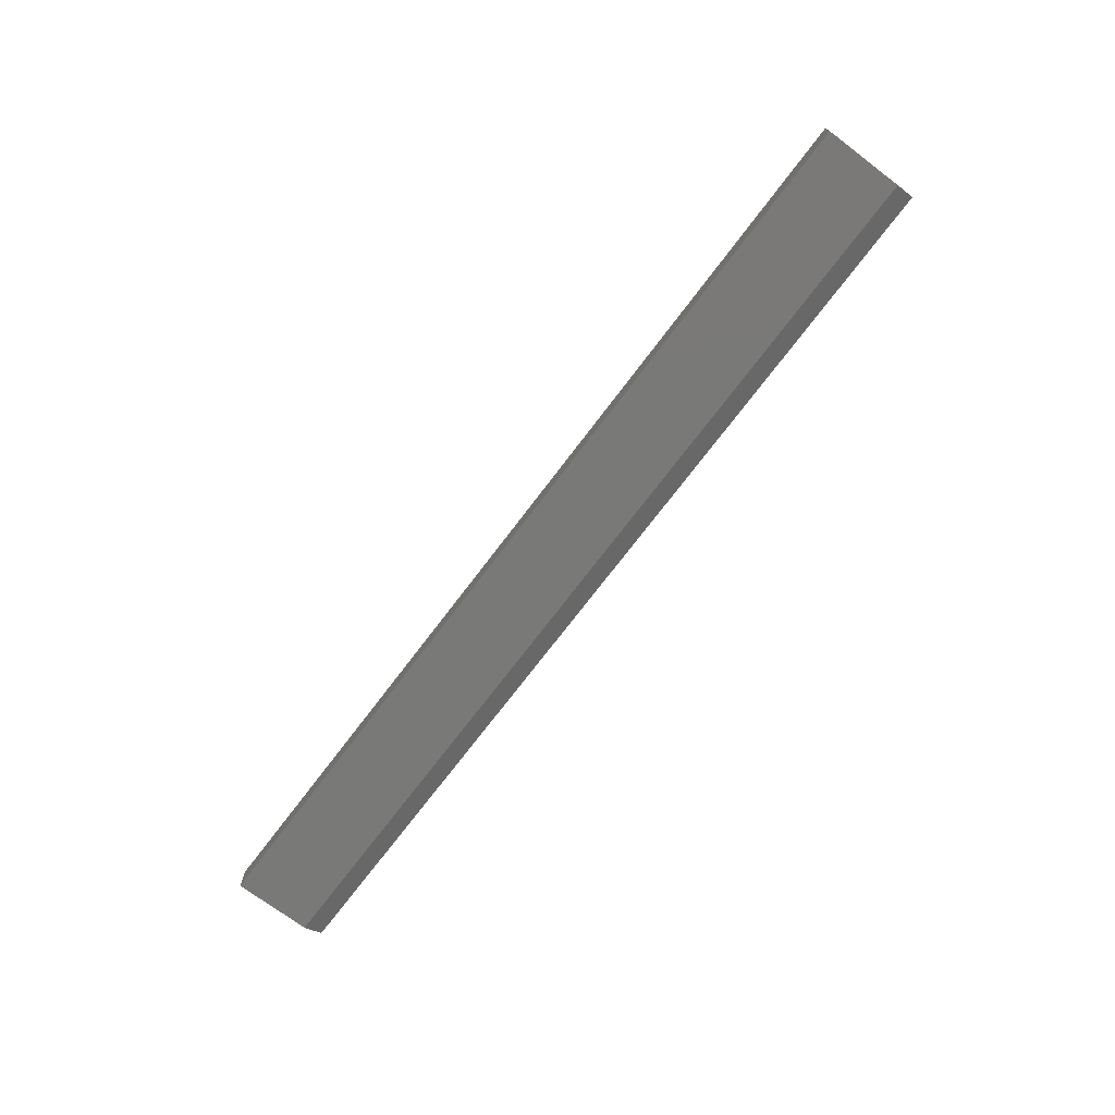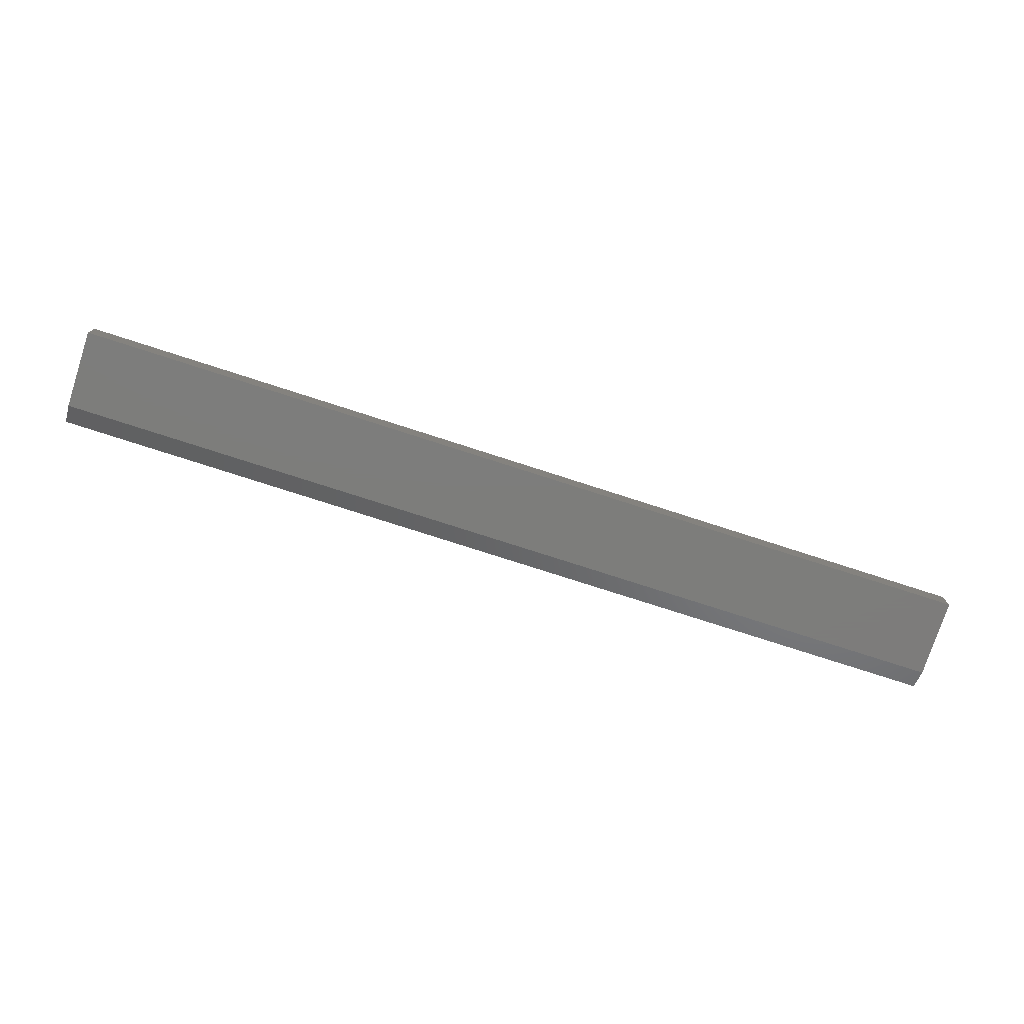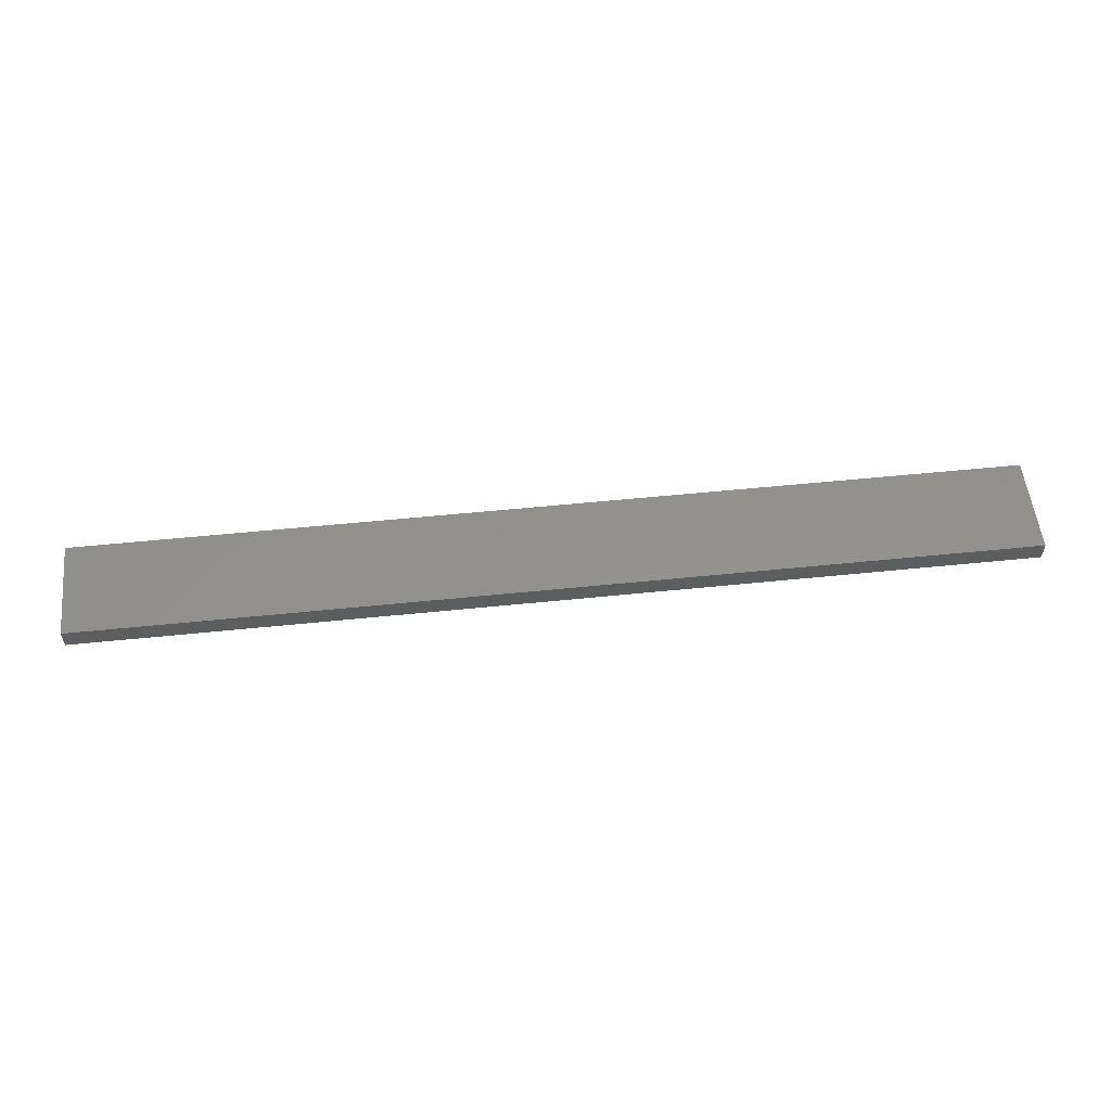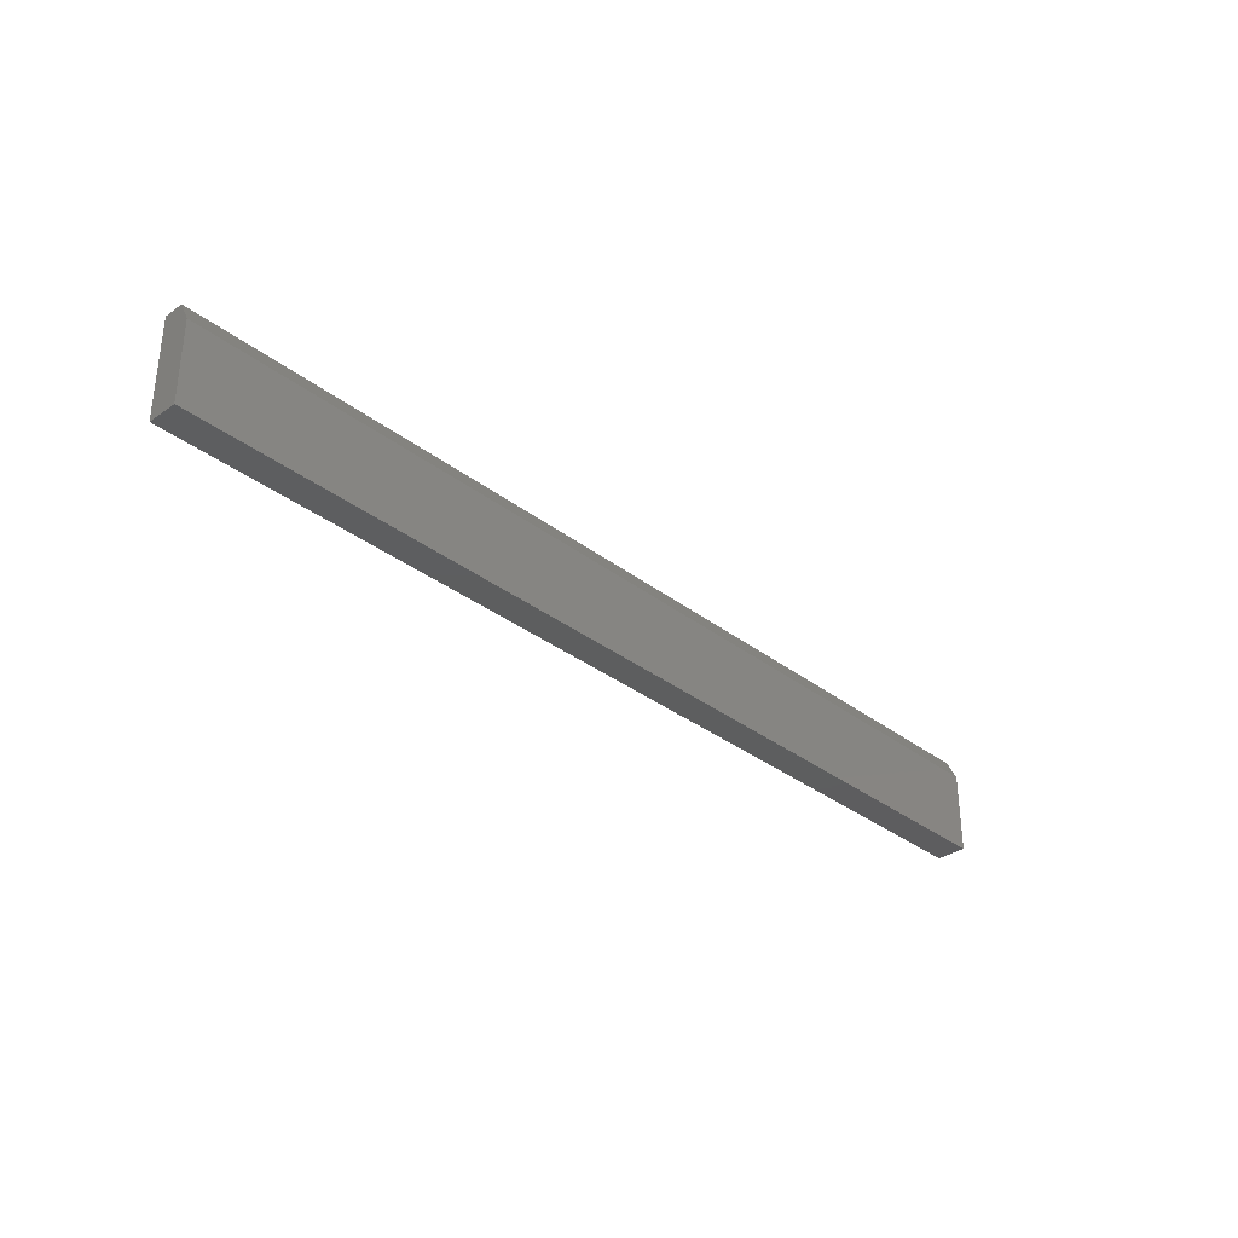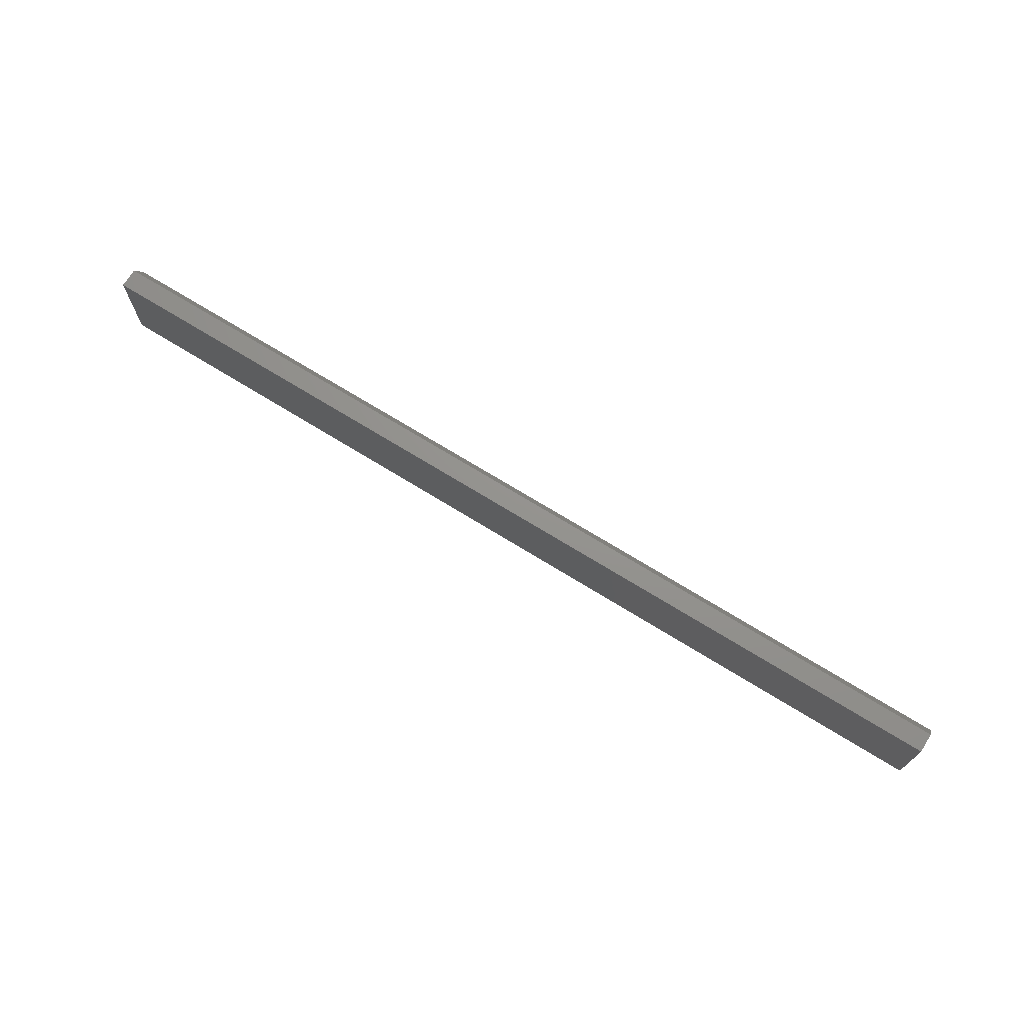
<metadata>
{"format":"stl","ext":"stl","renderer":"f3d","projection":"perspective","resolution":1024,"background":"white","views":[{"elev":-72.1,"azim":-127.0,"up":"+Y"},{"elev":-76.5,"azim":162.1,"up":"+Y"},{"elev":54.7,"azim":-6.2,"up":"+Y"},{"elev":-33.3,"azim":-46.5,"up":"+Z"},{"elev":71.2,"azim":-148.3,"up":"+Z"}]}
</metadata>
<code>
# stl→obj: 10 verts, 16 faces
v 0 -0.02344 0
v 0.75 -0.02344 -4.592e-17
v 3.877e-18 -0.02344 0.06332
v 0.75 -0.02344 0.06332
v 0 0 0
v 4.834e-18 0 0.07895
v 0 -0.01562 0.07895
v 0.75 -0.01562 0.07895
v 0.75 0 0.07895
v 0.75 0 -4.592e-17
f 1 2 3
f 3 2 4
f 5 1 6
f 6 1 3
f 6 3 7
f 8 9 7
f 7 9 6
f 2 10 4
f 4 10 9
f 4 9 8
f 3 4 7
f 7 4 8
f 5 6 10
f 10 6 9
f 1 5 2
f 2 5 10

</code>
